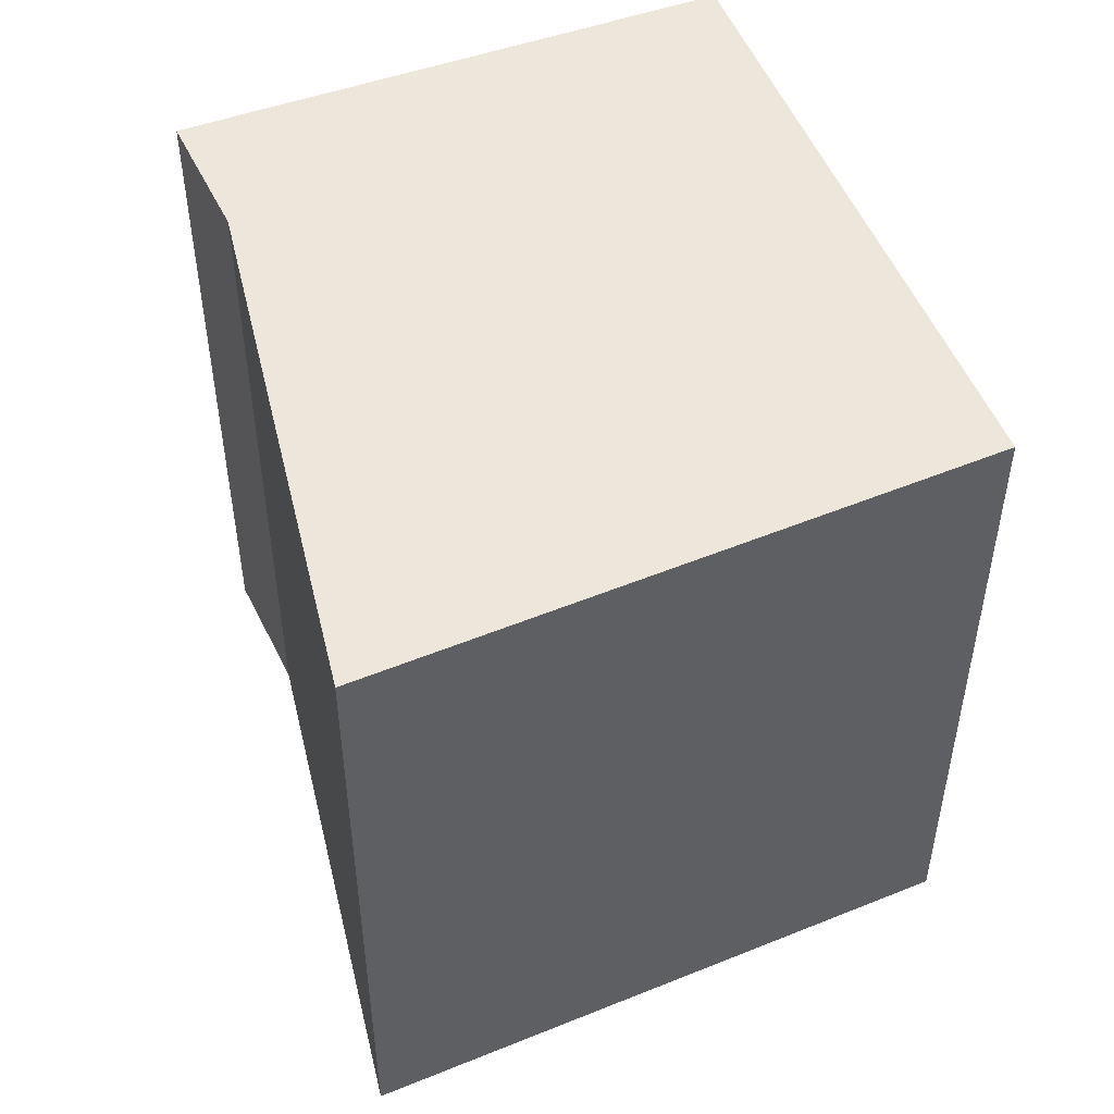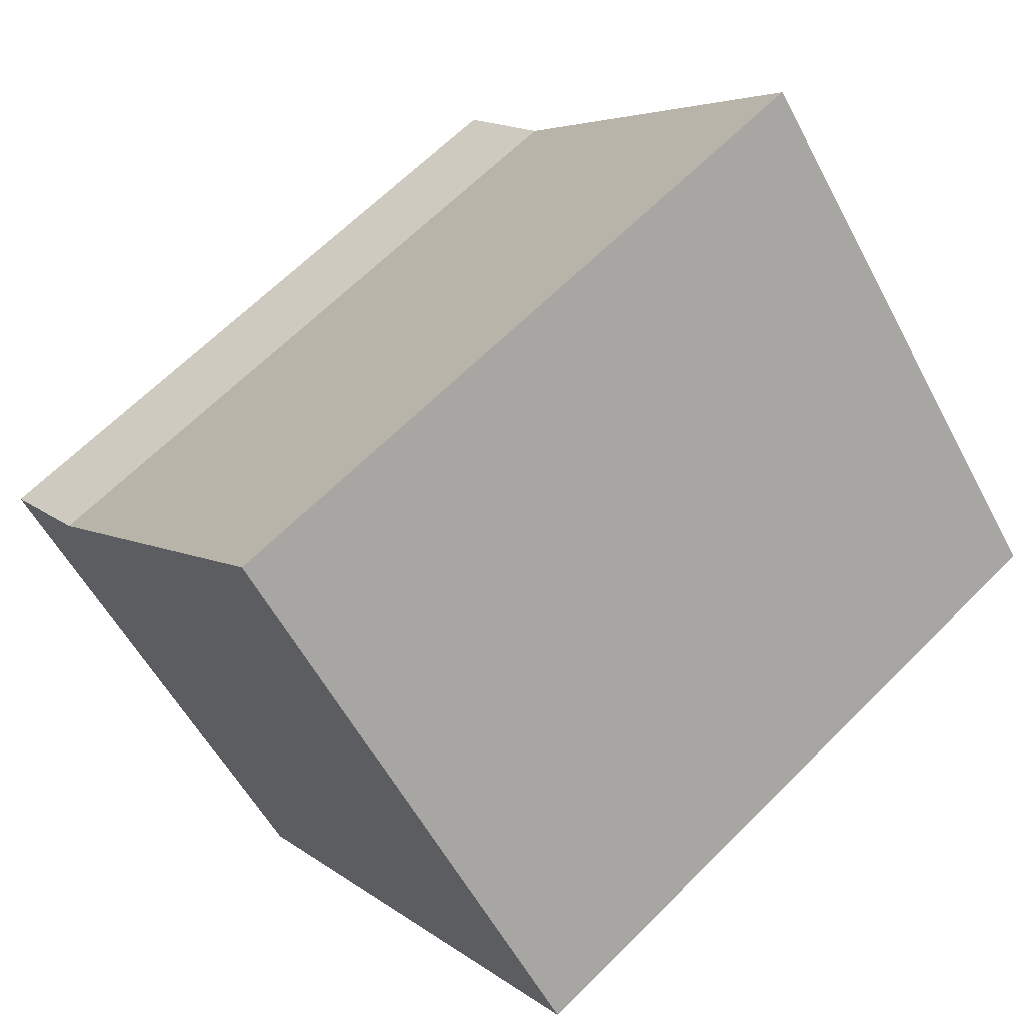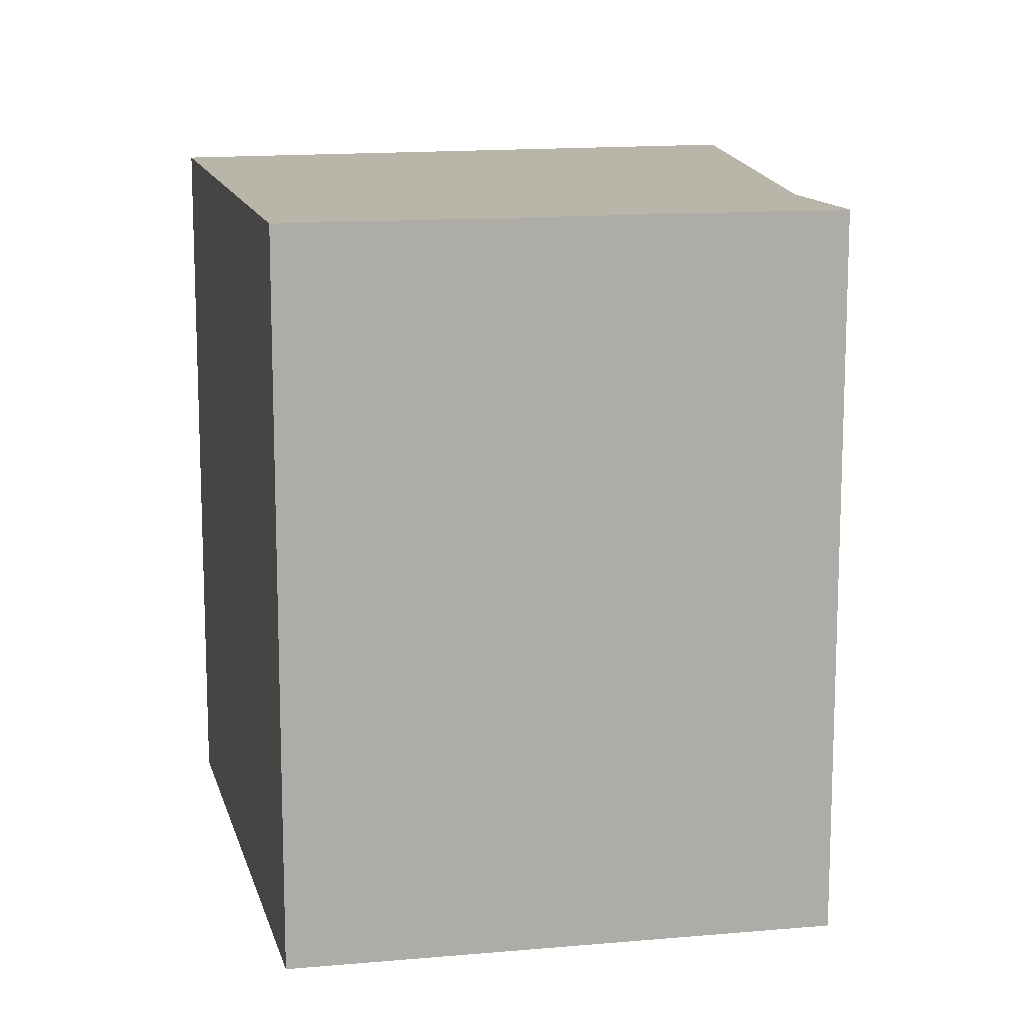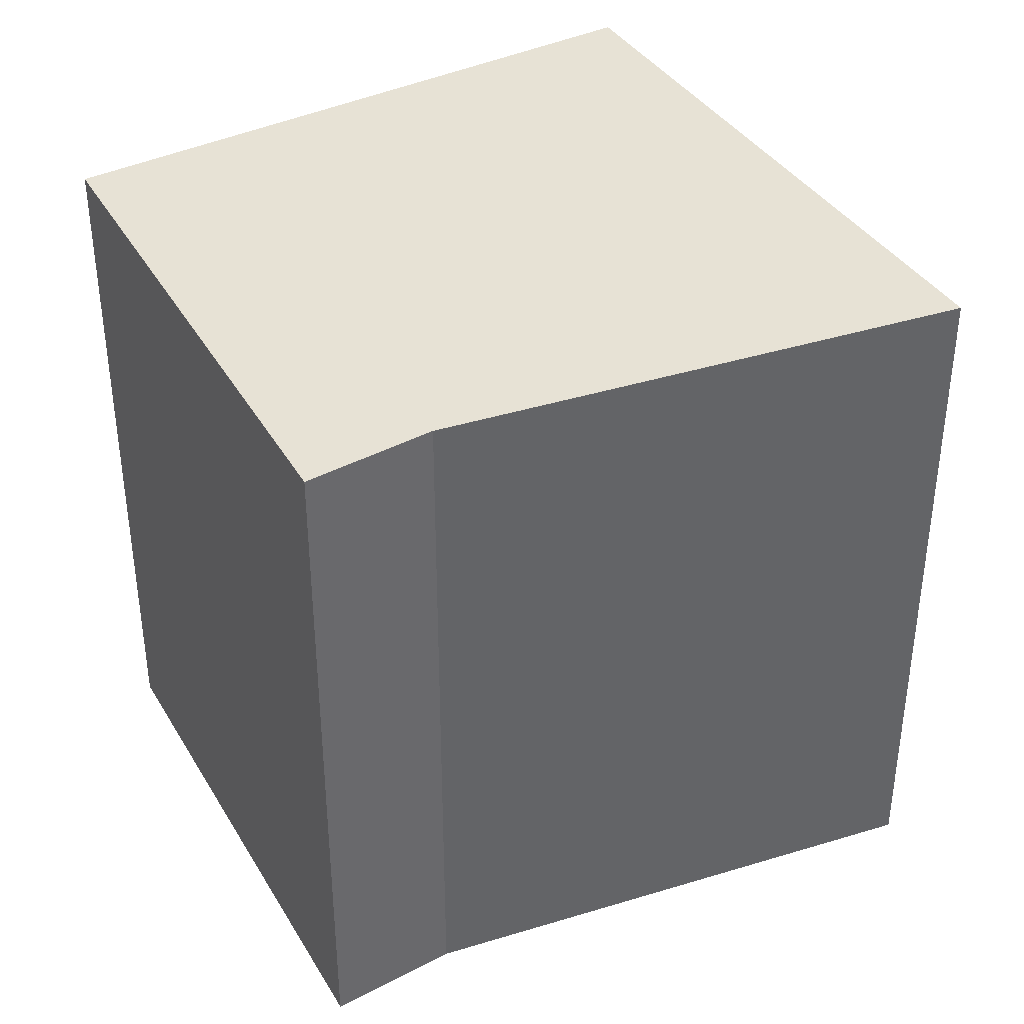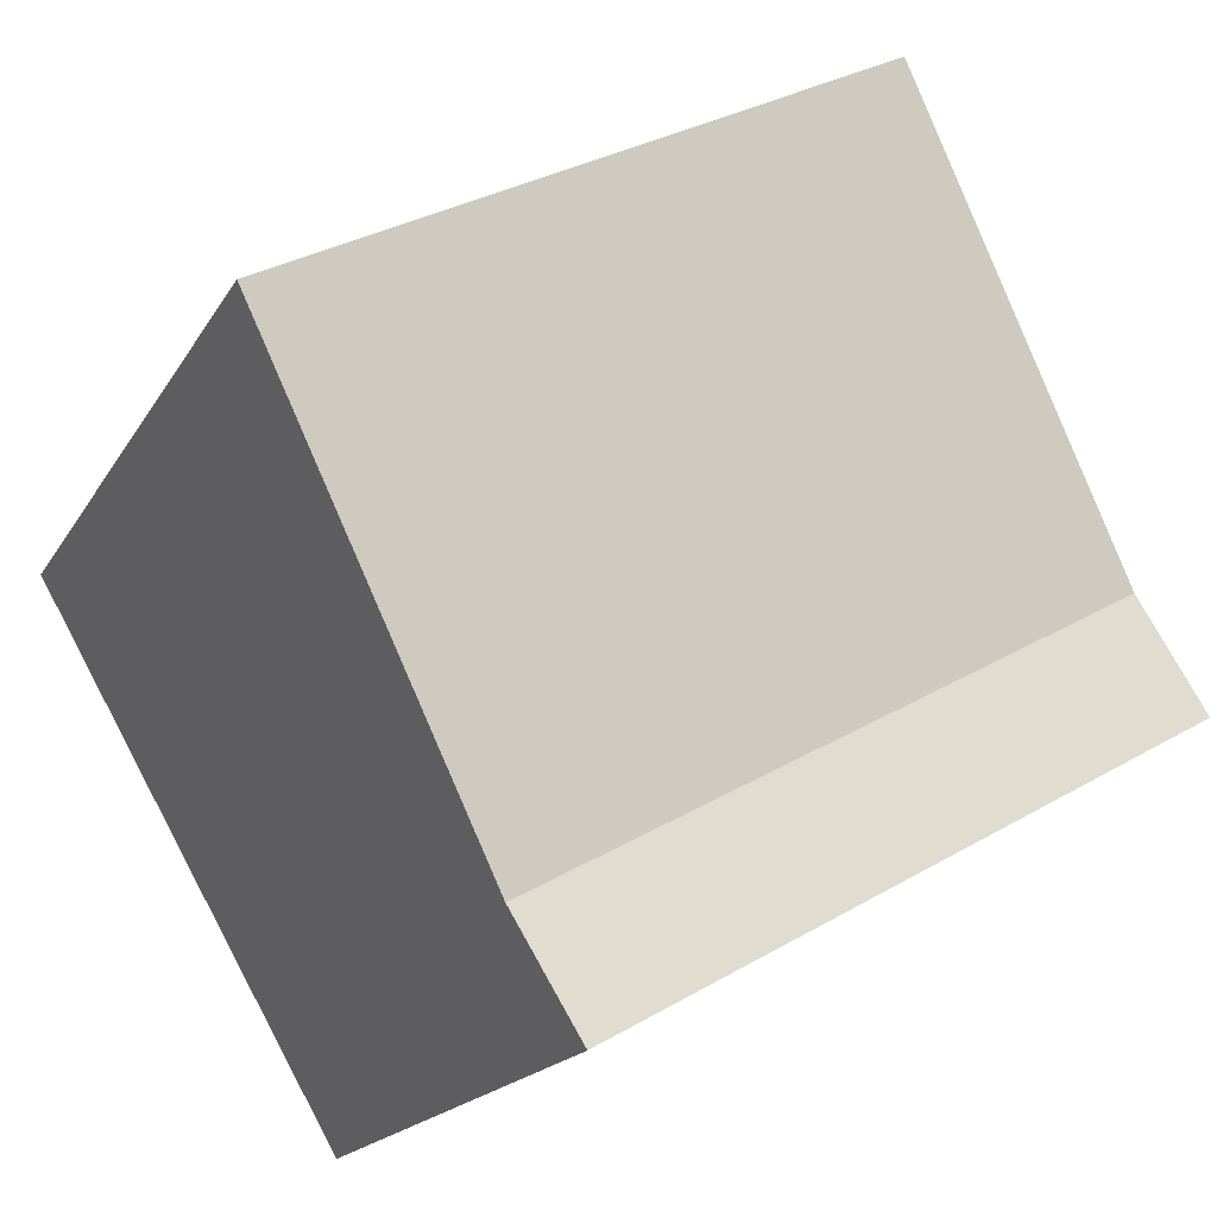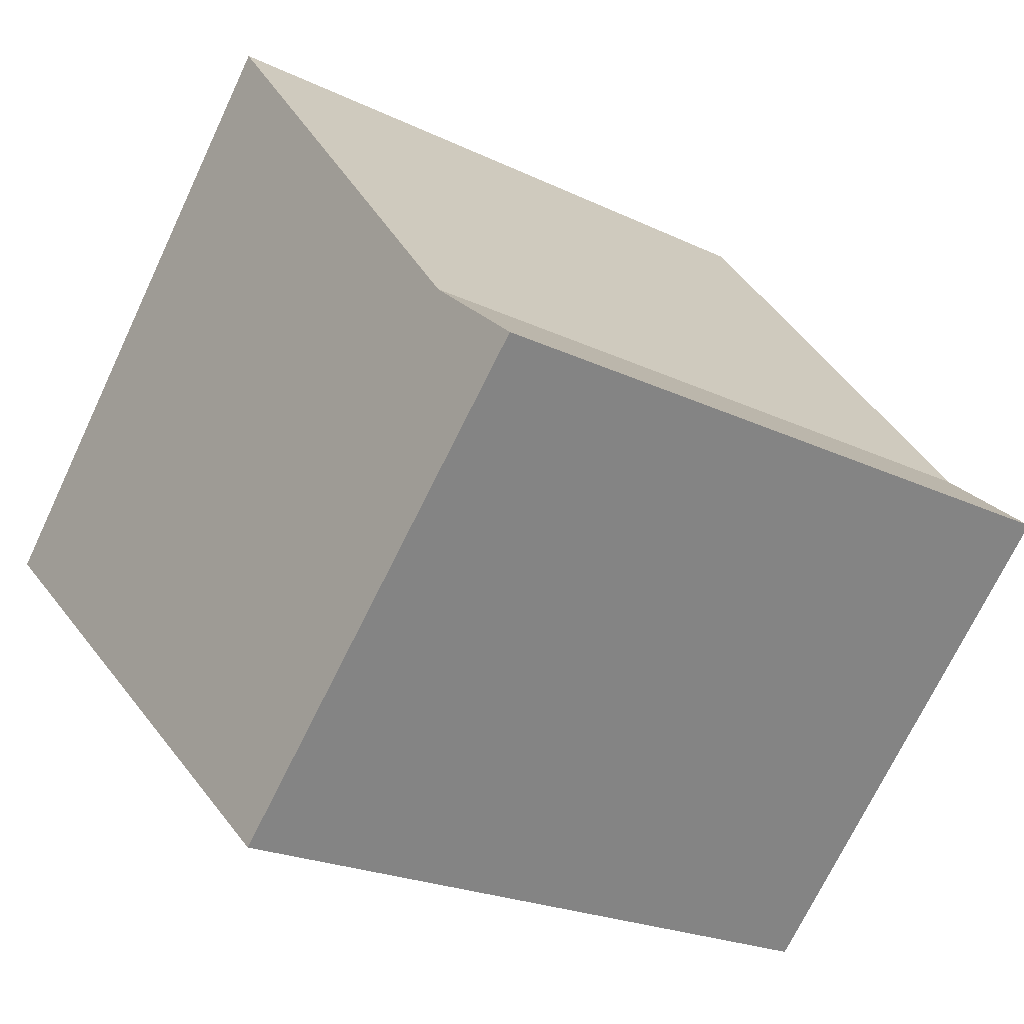
<metadata>
{"format":"obj","ext":"obj","renderer":"f3d","projection":"perspective","resolution":1024,"background":"white","views":[{"elev":52.5,"azim":25.7,"up":"+Y"},{"elev":64.4,"azim":44.7,"up":"+Z"},{"elev":13.5,"azim":-145.3,"up":"+Y"},{"elev":40.3,"azim":-71.6,"up":"+Y"},{"elev":32.9,"azim":-128.8,"up":"+Z"},{"elev":-21.9,"azim":-130.3,"up":"+Z"}]}
</metadata>
<code>
v  2.416 2.063 0.066
v  0.295 2.063 0.236
v  1.257 2.063 1.42
v  0 2.063 1.263e-16
v  1.086 2.063 -1.128
v  1.257 -8.695e-17 1.42
v  2.416 -4.041e-18 0.066
v  1.086 6.907e-17 -1.128
v  0 0 0
v  0.295 -1.445e-17 0.236
g defaultobject
f 1 2 3
f 2 1 4
f 4 1 5
f 6 1 3
f 1 6 7
f 7 5 1
f 5 7 8
f 8 4 5
f 4 8 9
f 9 2 4
f 2 9 10
f 10 3 2
f 3 10 6
f 10 7 6
f 7 10 8
f 8 10 9

</code>
